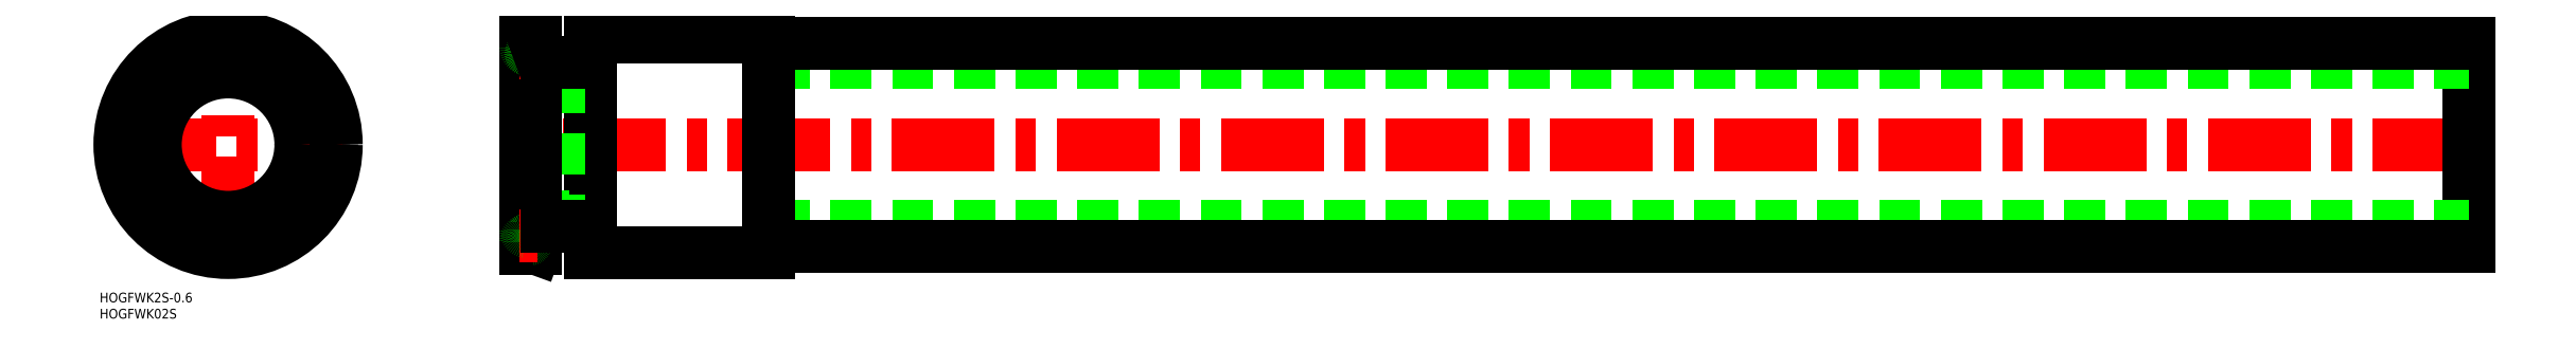
<metadata>
{"format":"dxf","ext":"dxf","renderer":"ezdxf+matplotlib","layout":"modelspace","background":"white","min_lineweight":24,"dpi":150}
</metadata>
<code>
0
SECTION
2
ENTITIES
0
TEXT
8
0
10
-39.68
20
-48.83
30
0
40
3
1
HOGFWK2S-0.6
0
TEXT
8
0
10
-39.68
20
-53.83
30
0
40
3
1
HOGFWK02S
0
LINE
8
CENTER
10
694
20
-5.68e-14
30
0
11
90
21
2e-16
31
0
0
LINE
8
0
10
692
20
31.4
30
0
11
692
21
-31.4
31
0
0
LINE
8
0
10
167
20
-25.4
30
0
11
692
21
-25.4
31
0
0
LINE
8
0
10
167
20
25.4
30
0
11
692
21
25.4
31
0
0
LINE
8
0
10
167
20
-31.4
30
0
11
692
21
-31.4
31
0
0
LINE
8
0
10
167
20
31.4
30
0
11
692
21
31.4
31
0
0
LINE
8
0
10
112
20
-33.4
30
0
11
112
21
33.4
31
0
0
LINE
8
0
10
101.9
20
22.5
30
0
11
105.3
21
22.5
31
0
0
LINE
8
0
10
92
20
23.9
30
0
11
94
21
23.9
31
0
0
LINE
8
0
10
92
20
-23.9
30
0
11
94
21
-23.9
31
0
0
LINE
8
0
10
101.9
20
-22.5
30
0
11
105.3
21
-22.5
31
0
0
LINE
8
0
10
94
20
23.9
30
0
11
101.9
21
22.5
31
0
0
LINE
8
0
10
101.9
20
22.5
30
0
11
101.9
21
-22.5
31
0
0
LINE
8
0
10
94
20
-23.9
30
0
11
94
21
23.9
31
0
0
LINE
8
0
10
94
20
-23.9
30
0
11
101.9
21
-22.5
31
0
0
LINE
8
0
10
167
20
-33.4
30
0
11
167
21
33.4
31
0
0
LINE
8
0
10
112
20
33.4
30
0
11
167
21
33.4
31
0
0
LINE
8
0
10
112
20
-33.4
30
0
11
167
21
-33.4
31
0
0
LINE
8
0
10
93.6
20
28.25
30
0
11
93.6
21
-28.25
31
0
0
LINE
8
0
10
94.85
20
32
30
0
11
94.85
21
-32
31
0
0
LINE
8
0
10
92
20
32
30
0
11
92
21
-32
31
0
0
ARC
8
0
10
98.65
20
-27.4
30
0
40
2
50
90
51
160
0
ARC
8
0
10
92.4
20
-28.25
30
0
40
1.2
50
281.5
51
78.46
0
LINE
8
0
10
94.85
20
-32
30
0
11
96.77
21
-26.72
31
0
0
LINE
8
0
10
92
20
-32
30
0
11
94.85
21
-32
31
0
0
ARC
8
0
10
92.8
20
-30.21
30
0
40
0.8
50
101.5
51
180
0
LINE
8
CENTER
10
95.6
20
-28.25
30
0
11
90
21
-28.25
31
0
0
ARC
8
0
10
92.8
20
-26.29
30
0
40
0.8
50
180
51
258.5
0
LINE
8
0
10
112
20
-25.4
30
0
11
98.65
21
-25.4
31
0
0
ARC
8
0
10
98.65
20
27.4
30
0
40
2
50
200
51
270
0
ARC
8
0
10
92.8
20
26.29
30
0
40
0.8
50
101.5
51
180
0
LINE
8
CENTER
10
95.6
20
28.25
30
0
11
90
21
28.25
31
0
0
LINE
8
0
10
92
20
32
30
0
11
94.85
21
32
31
0
0
ARC
8
0
10
92.8
20
30.21
30
0
40
0.8
50
180
51
258.5
0
ARC
8
0
10
92.4
20
28.25
30
0
40
1.2
50
281.5
51
78.46
0
LINE
8
0
10
94.85
20
32
30
0
11
96.77
21
26.72
31
0
0
LINE
8
0
10
112
20
25.4
30
0
11
98.65
21
25.4
31
0
0
CIRCLE
8
0
10
0
20
0
30
0
40
32
0
CIRCLE
8
0
10
0
20
0
30
0
40
29.45
0
CIRCLE
8
CENTER
10
0
20
0
30
0
40
28.25
0
CIRCLE
8
0
10
0
20
0
30
0
40
27.05
0
CIRCLE
8
0
10
0
20
0
30
0
40
25.4
0
CIRCLE
8
0
10
0
20
0
30
0
40
23.9
0
LINE
8
CENTER
10
-35.4
20
0
30
0
11
35.4
21
0
31
0
0
LINE
8
CENTER
10
0
20
-35.4
30
0
11
0
21
35.4
31
0
0
CIRCLE
8
0
10
0
20
0
30
0
40
22.5
0
CIRCLE
8
0
10
0
20
0
30
0
40
33.4
0
ENDSEC
0
EOF

</code>
